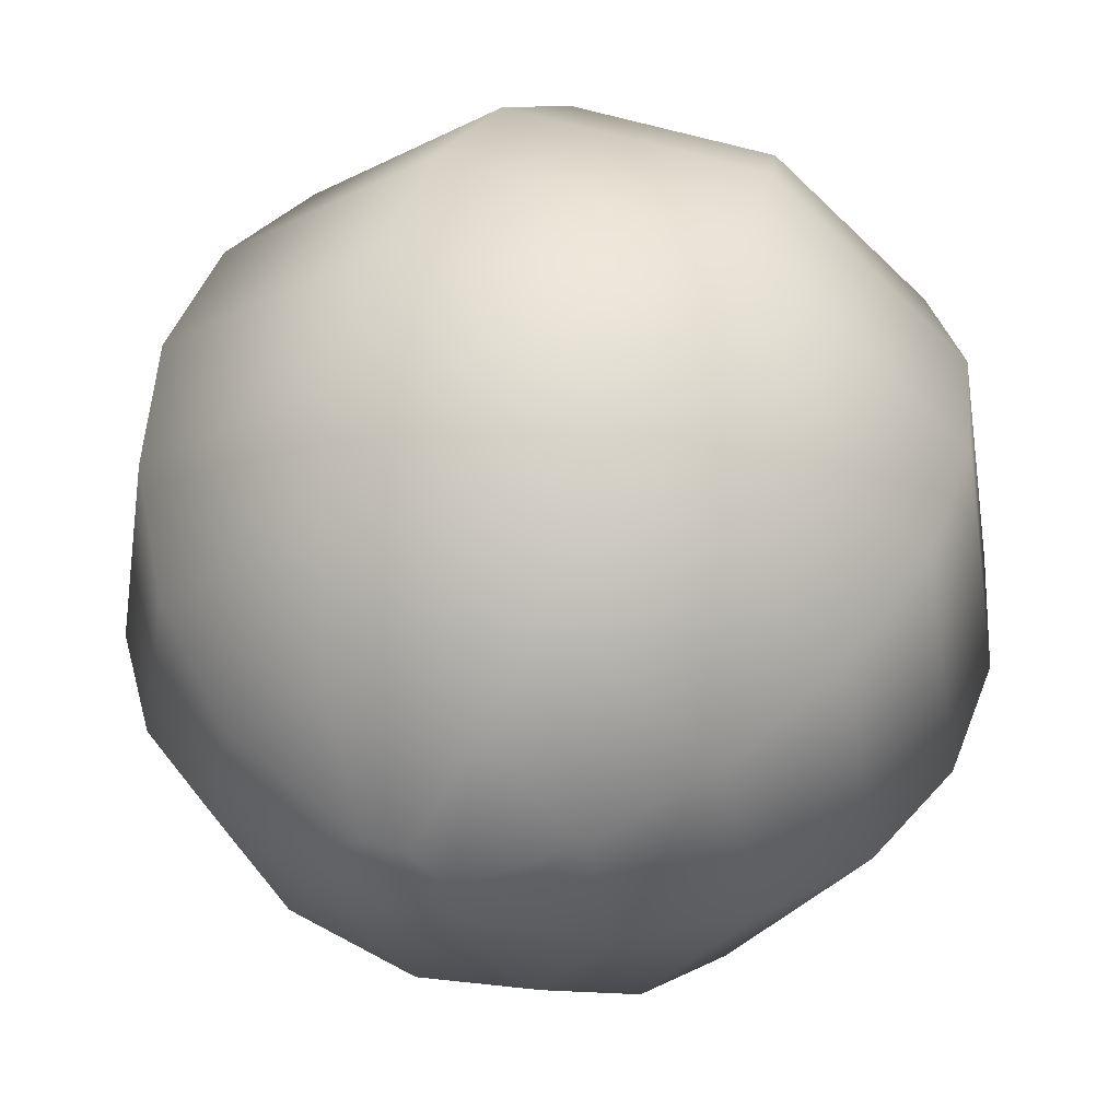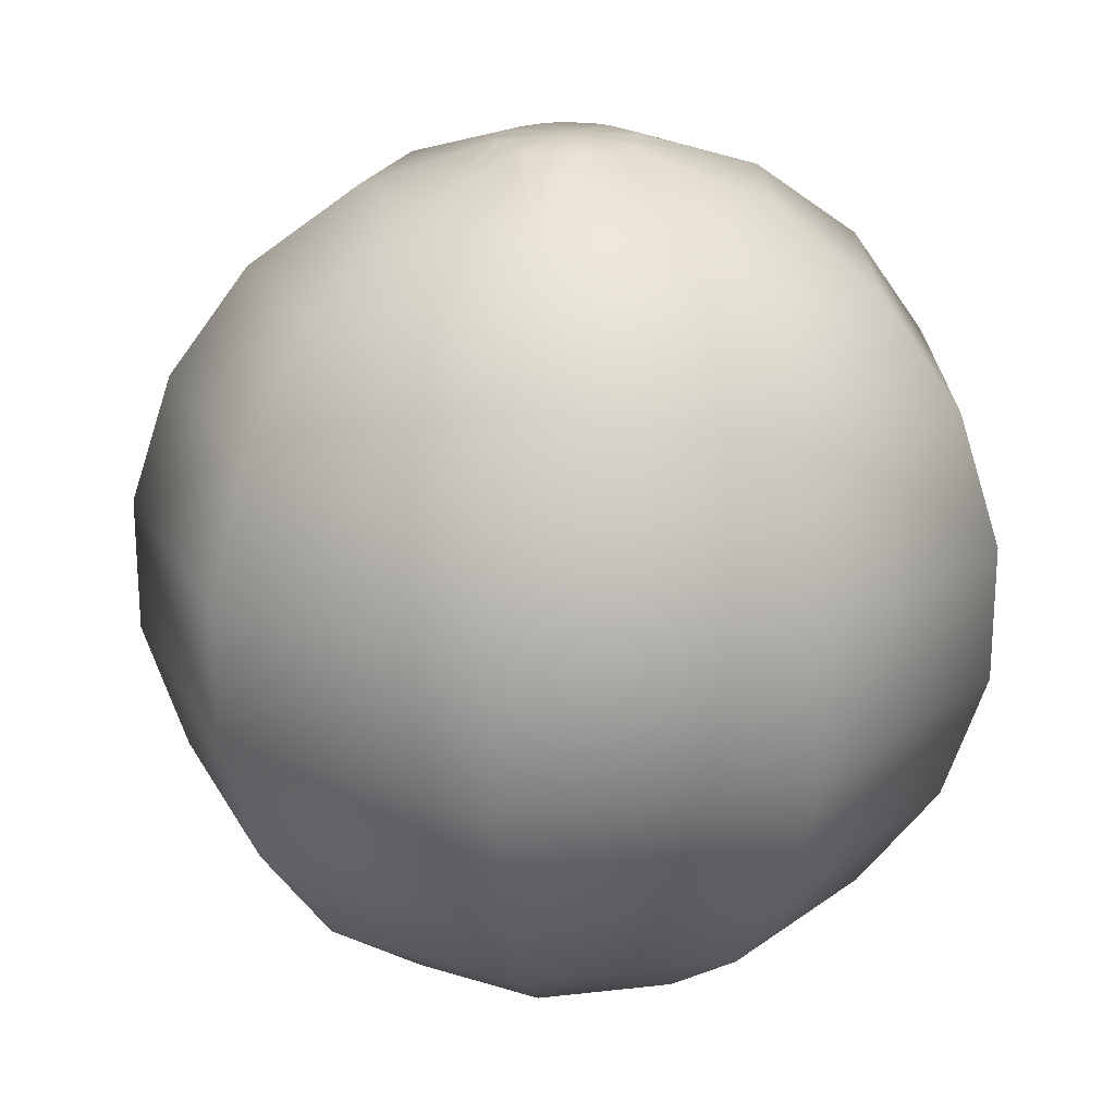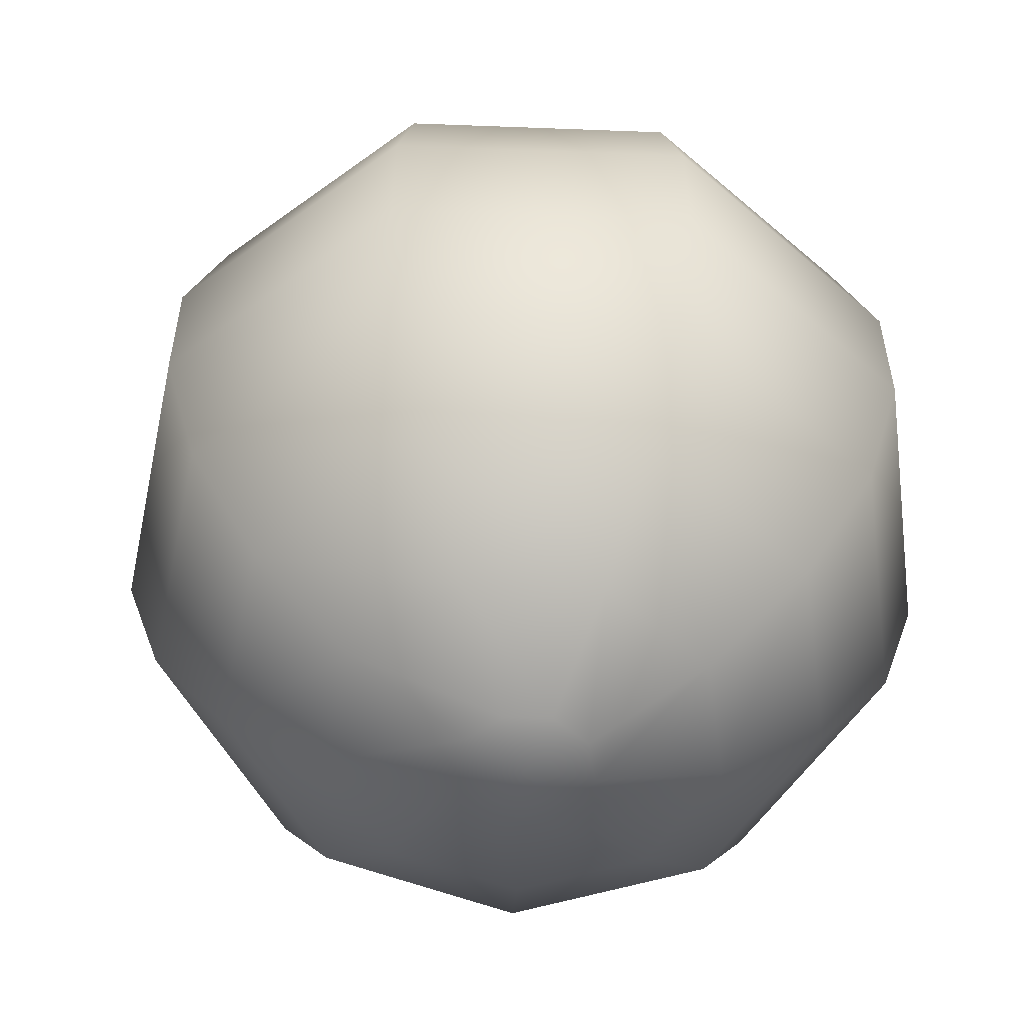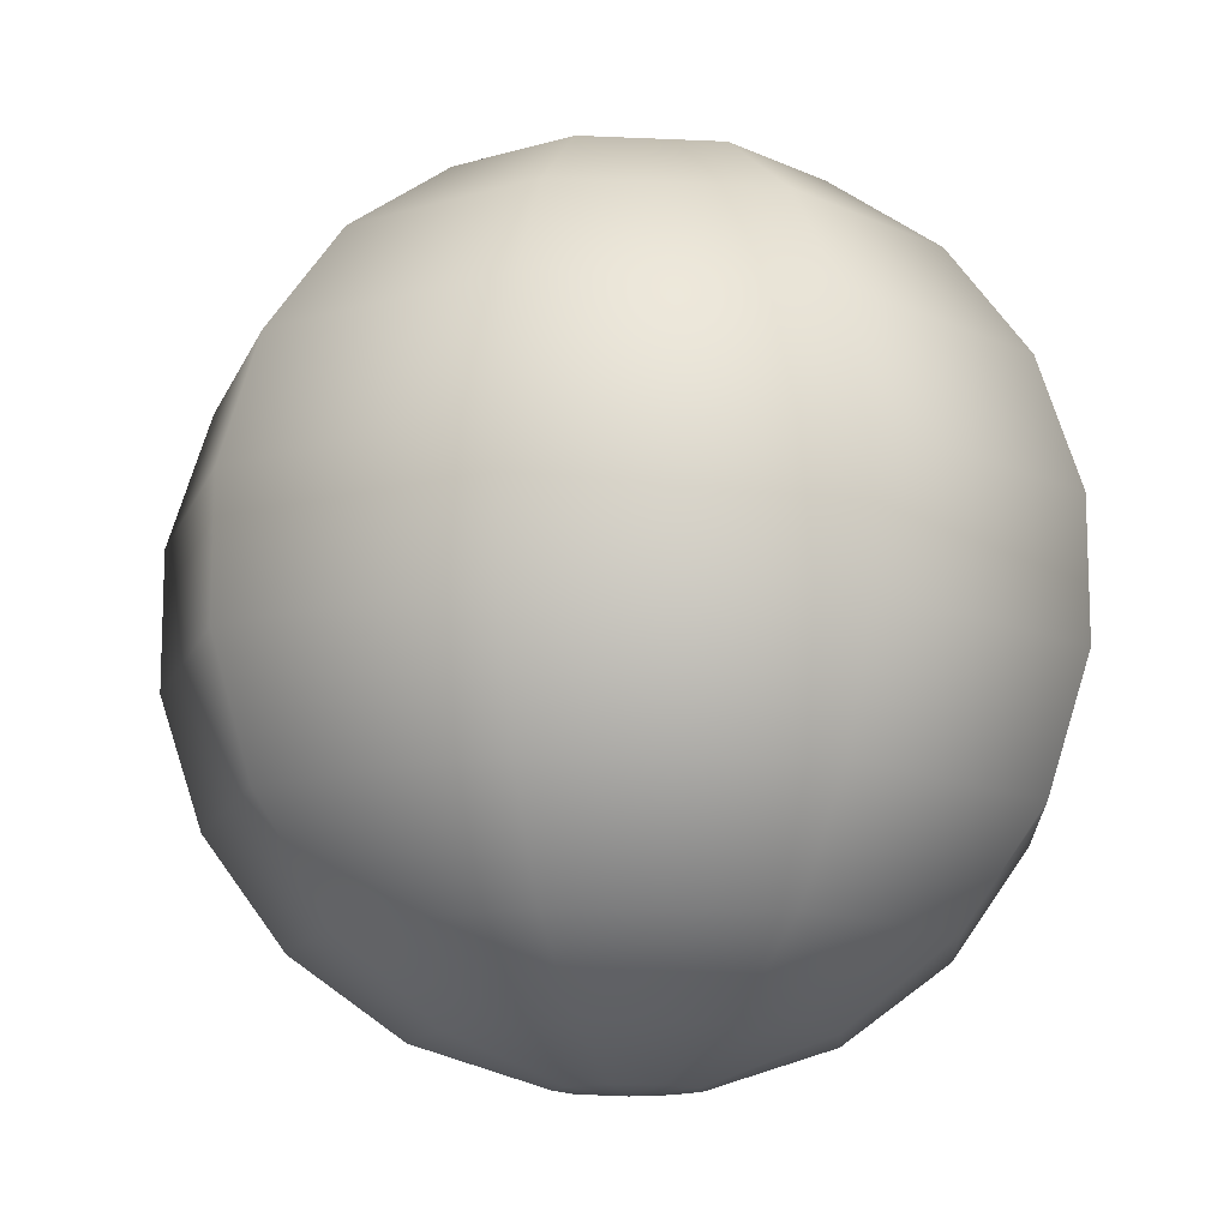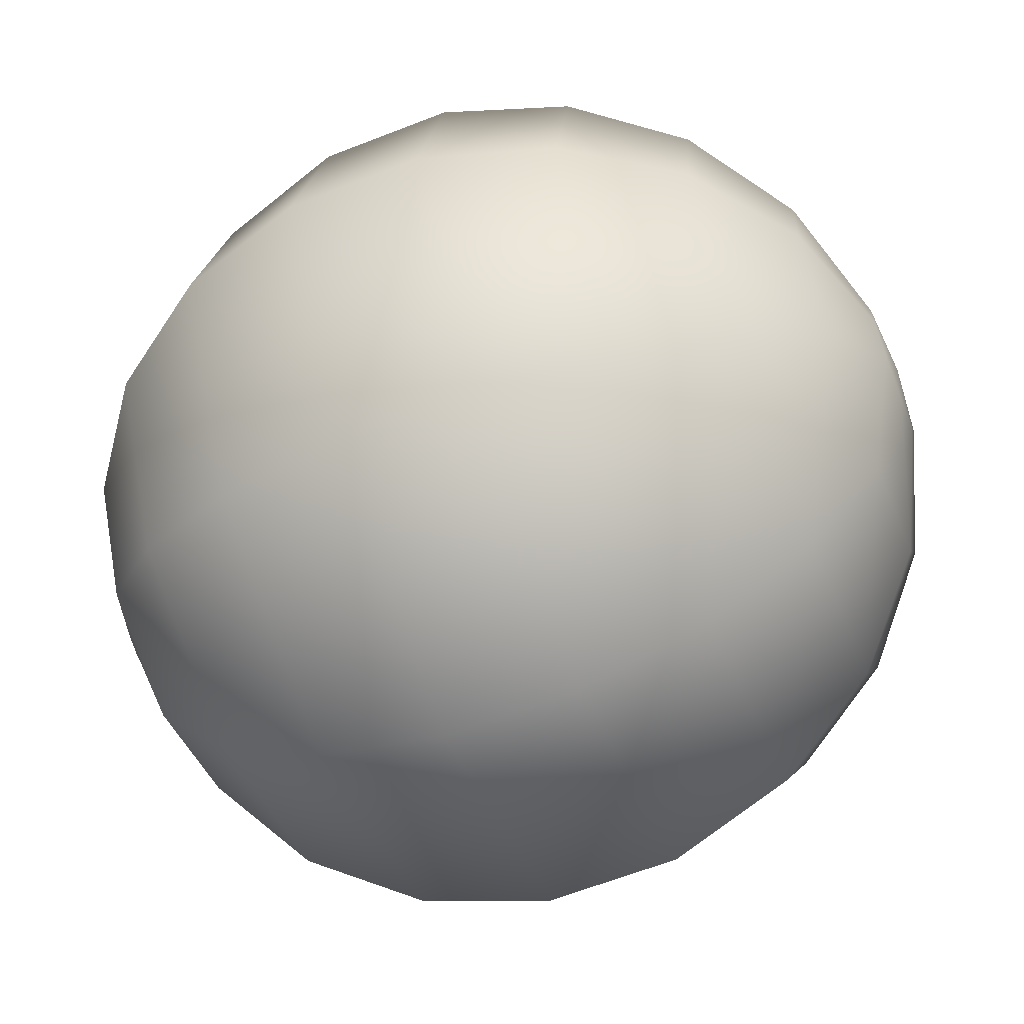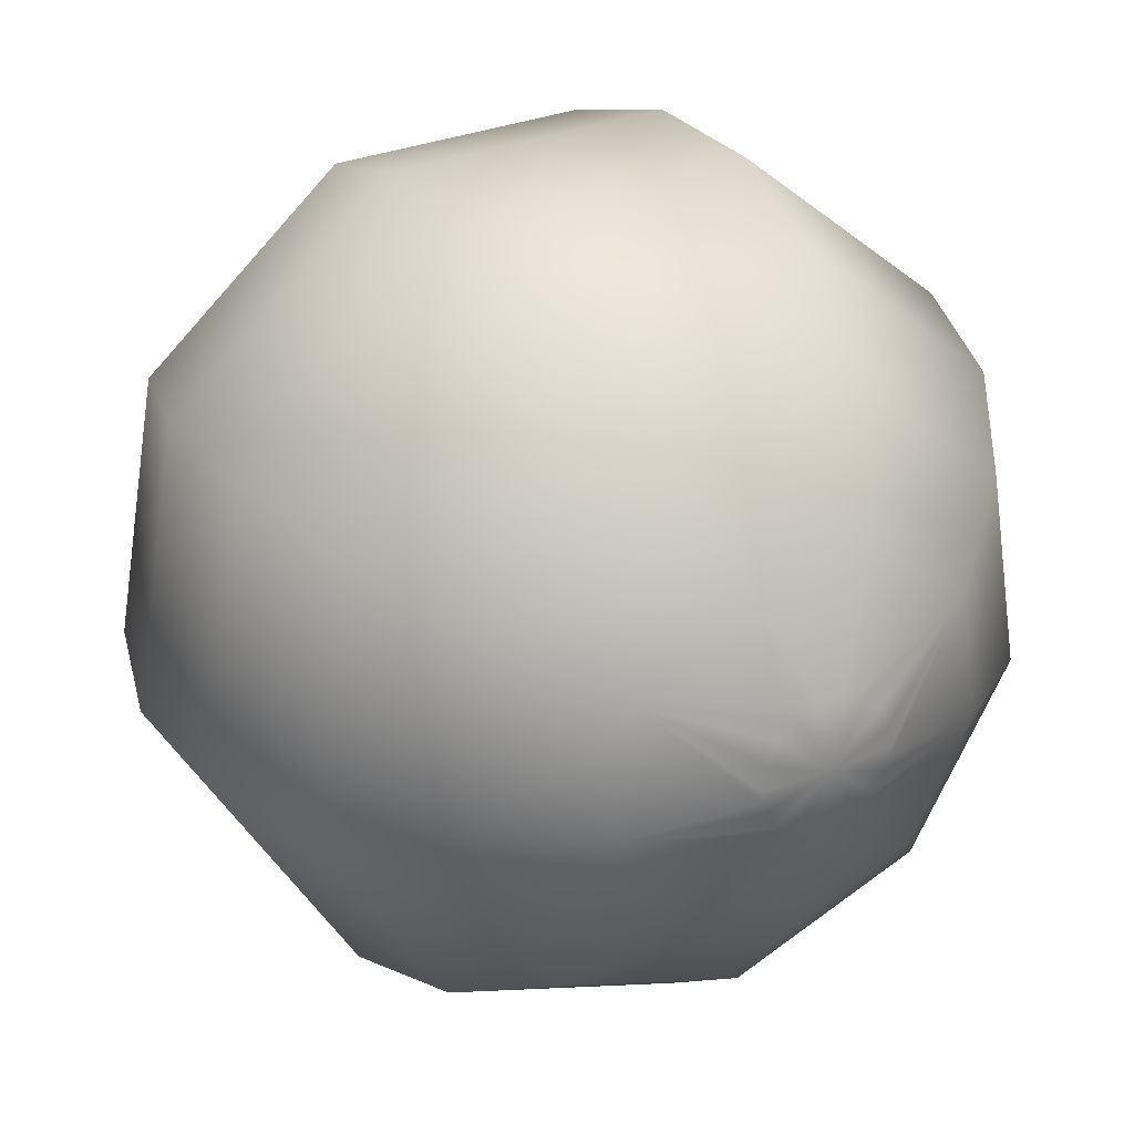
<metadata>
{"format":"obj","ext":"obj","renderer":"f3d","projection":"perspective","resolution":1024,"background":"white","views":[{"elev":48.5,"azim":20.6,"up":"+Z"},{"elev":21.9,"azim":-51.4,"up":"+Y"},{"elev":-54.8,"azim":-82.3,"up":"+Y"},{"elev":-12.9,"azim":-86.1,"up":"+Y"},{"elev":-63.3,"azim":-68.4,"up":"+Z"},{"elev":30.1,"azim":148.6,"up":"+Z"}]}
</metadata>
<code>
g z031v001_neptune_l
v 0.04617 -0.4535 -0.05503
v 0 -0.4592 0
v 0.07074 -0.4535 -0.01247
v 0.2053 -0.4092 -0.0362
v 0.134 -0.4092 -0.1597
v 0.3198 -0.3247 -0.05638
v 4.282e-08 -0.4535 -0.07184
v 0 -0.4592 0
v 0.2087 -0.3247 -0.2487
v 0.4029 -0.2085 -0.07105
v 1.243e-07 -0.4092 -0.2085
v 0.263 -0.2085 -0.3134
v 0.4467 -0.07184 -0.07876
v -0.04617 -0.4535 -0.05503
v 0 -0.4592 0
v 1.935e-07 -0.3247 -0.3247
v 0.2915 -0.07184 -0.3474
v 0.4467 0.07184 -0.07876
v -0.134 -0.4092 -0.1597
v 2.439e-07 -0.2085 -0.4092
v 0.2915 0.07184 -0.3474
v 0.4029 0.2085 -0.07105
v -0.07074 -0.4535 -0.01247
v 0 -0.4592 0
v -0.2087 -0.3247 -0.2487
v 2.703e-07 -0.07184 -0.4535
v 0.263 0.2085 -0.3134
v 0.3198 0.3247 -0.05638
v -0.2053 -0.4092 -0.0362
v -0.263 -0.2085 -0.3134
v 2.703e-07 0.07184 -0.4535
v 0.2087 0.3247 -0.2487
v 0.2053 0.4092 -0.0362
v 0.134 0.4092 -0.1597
v 2.439e-07 0.2085 -0.4092
v -0.2915 -0.07184 -0.3474
v -0.3198 -0.3247 -0.05638
v 1.935e-07 0.3247 -0.3247
v -0.2915 0.07184 -0.3474
v -0.4029 -0.2085 -0.07105
v -0.263 0.2085 -0.3134
v -0.4467 -0.07184 -0.07876
v -0.4467 0.07184 -0.07876
v -0.1805 -0.4092 0.1042
v -0.2812 -0.3247 0.1624
v -0.3543 -0.2085 0.2046
v -0.3928 -0.07184 0.2268
v -0.06221 -0.4535 0.03592
v 0 -0.4592 0
v -0.02457 -0.4535 0.0675
v 0 -0.4592 0
v -0.0713 -0.4092 0.1959
v -0.1111 -0.3247 0.3051
v 0.02457 -0.4535 0.0675
v 0 -0.4592 0
v 0.0713 -0.4092 0.1959
v -0.1399 -0.2085 0.3845
v 0.06221 -0.4535 0.03592
v 0 -0.4592 0
v 0.1111 -0.3247 0.3051
v 0.1805 -0.4092 0.1042
v 0.07074 -0.4535 -0.01247
v 0 -0.4592 0
v 0.2053 -0.4092 -0.0362
v 0.2812 -0.3247 0.1624
v 0.3198 -0.3247 -0.05638
v 0.1399 -0.2085 0.3845
v 0.3543 -0.2085 0.2046
v 0.4029 -0.2085 -0.07105
v -0.1551 -0.07184 0.4262
v 0.1551 -0.07184 0.4262
v 0.3928 -0.07184 0.2268
v 0.4467 -0.07184 -0.07876
v -0.3928 0.07184 0.2268
v -0.1551 0.07184 0.4262
v 0.1551 0.07184 0.4262
v 0.3928 0.07184 0.2268
v 0.4467 0.07184 -0.07876
v -0.4029 0.2085 -0.07105
v -0.3543 0.2085 0.2046
v -0.1399 0.2085 0.3845
v 0.1399 0.2085 0.3845
v 0.3543 0.2085 0.2046
v 0.4029 0.2085 -0.07105
v -0.2087 0.3247 -0.2487
v -0.3198 0.3247 -0.05638
v -0.134 0.4092 -0.1597
v -0.2053 0.4092 -0.0362
v 1.243e-07 0.4092 -0.2085
v -0.2812 0.3247 0.1624
v 0.2812 0.3247 0.1624
v 0.3198 0.3247 -0.05638
v -0.1111 0.3247 0.3051
v 0.1111 0.3247 0.3051
v 0.1805 0.4092 0.1042
v 0.2053 0.4092 -0.0362
v 0.07074 0.4535 -0.01247
v 0.0713 0.4092 0.1959
v -0.1805 0.4092 0.1042
v -0.0713 0.4092 0.1959
v -0.07074 0.4535 -0.01247
v 0.07184 0.4535 0
v 0 0.4592 0
v 0.0675 0.4535 0.02457
v 0 0.4592 0
v 0.06221 0.4535 0.03592
v 0 0.4592 0
v 0.05503 0.4535 0.04617
v 0 0.4592 0
v 0.03592 0.4535 0.06221
v 0 0.4592 0
v 0.02457 0.4535 0.0675
v 0 0.4592 0
v 0.01247 0.4535 0.07074
v 0 0.4592 0
v -0.01247 0.4535 0.07074
v 0 0.4592 0
v -0.02457 0.4535 0.0675
v 0 0.4592 0
v -0.03592 0.4535 0.06221
v 0 0.4592 0
v -0.05503 0.4535 0.04617
v 0 0.4592 0
v -0.06221 0.4535 0.03592
v 0 0.4592 0
v -0.0675 0.4535 0.02457
v 0 0.4592 0
v -0.07184 0.4535 -2.355e-08
v 0 0.4592 0
v 0 0.4592 0
v -0.0675 0.4535 -0.02457
v 0 0.4592 0
v -0.05503 0.4535 -0.04617
v 0 0.4592 0
v -0.04617 0.4535 -0.05503
v 0 0.4592 0
v -0.03592 0.4535 -0.06221
v 0 0.4592 0
v -0.01247 0.4535 -0.07074
v 0 0.4592 0
v 4.282e-08 0.4535 -0.07184
v 0 0.4592 0
v 0.01247 0.4535 -0.07074
v 0 0.4592 0
v 0.03592 0.4535 -0.06221
v 0 0.4592 0
v 0.04617 0.4535 -0.05503
v 0 0.4592 0
v 0.05503 0.4535 -0.04617
v 0 0.4592 0
v 0.0675 0.4535 -0.02457
v 0 0.4592 0
v 0.07074 0.4535 -0.01247
v 0 0.4592 0
g z031v001_neptune_l_0
f 3 2 1
f 3 1 4
f 1 5 4
f 4 5 6
f 1 7 5
f 1 8 7
f 5 9 6
f 6 9 10
f 7 11 5
f 5 11 9
f 9 12 10
f 10 12 13
f 7 14 11
f 7 15 14
f 11 16 9
f 9 16 12
f 12 17 13
f 13 17 18
f 14 19 11
f 11 19 16
f 16 20 12
f 12 20 17
f 17 21 18
f 18 21 22
f 14 23 19
f 14 24 23
f 19 25 16
f 16 25 20
f 20 26 17
f 17 26 21
f 21 27 22
f 22 27 28
f 23 29 19
f 19 29 25
f 25 30 20
f 20 30 26
f 26 31 21
f 21 31 27
f 27 32 28
f 28 32 33
f 32 34 33
f 27 35 32
f 31 35 27
f 26 36 31
f 30 36 26
f 25 37 30
f 29 37 25
f 32 38 34
f 35 38 32
f 31 39 35
f 36 39 31
f 30 40 36
f 37 40 30
f 35 41 38
f 39 41 35
f 36 42 39
f 40 42 36
f 39 43 41
f 42 43 39
f 29 44 37
f 37 45 40
f 44 45 37
f 40 46 42
f 45 46 40
f 42 47 43
f 46 47 42
f 48 44 29
f 23 48 29
f 23 49 48
f 48 50 44
f 48 51 50
f 44 52 45
f 50 52 44
f 45 53 46
f 52 53 45
f 50 54 52
f 50 55 54
f 54 56 52
f 52 56 53
f 53 57 46
f 46 57 47
f 54 58 56
f 54 59 58
f 56 60 53
f 53 60 57
f 58 61 56
f 56 61 60
f 58 62 61
f 58 63 62
f 62 64 61
f 61 64 65
f 61 65 60
f 64 66 65
f 60 67 57
f 60 65 67
f 65 66 68
f 65 68 67
f 66 69 68
f 57 67 70
f 57 70 47
f 67 68 71
f 67 71 70
f 68 69 72
f 68 72 71
f 69 73 72
f 47 70 74
f 47 74 43
f 70 71 75
f 70 75 74
f 71 72 76
f 71 76 75
f 72 73 77
f 72 77 76
f 73 78 77
f 43 74 79
f 43 79 41
f 74 75 80
f 74 80 79
f 75 76 81
f 75 81 80
f 76 77 82
f 76 82 81
f 77 78 83
f 77 83 82
f 78 84 83
f 41 79 85
f 41 85 38
f 79 80 86
f 79 86 85
f 85 86 87
f 86 88 87
f 38 85 89
f 85 87 89
f 38 89 34
f 80 90 86
f 86 90 88
f 80 81 90
f 83 84 91
f 84 92 91
f 81 93 90
f 81 82 93
f 82 83 94
f 83 91 94
f 82 94 93
f 91 92 95
f 92 96 95
f 95 96 97
f 91 95 98
f 94 91 98
f 90 93 99
f 90 99 88
f 93 100 99
f 93 94 100
f 94 98 100
f 101 88 99
f 97 102 95
f 97 103 102
f 102 104 95
f 104 102 105
f 104 106 95
f 104 107 106
f 95 106 108
f 106 109 108
f 108 110 95
f 110 108 111
f 110 112 95
f 110 113 112
f 112 98 95
f 98 112 114
f 112 115 114
f 114 100 98
f 100 114 116
f 116 114 117
f 116 118 100
f 116 119 118
f 99 100 118
f 99 118 120
f 118 121 120
f 99 120 122
f 122 120 123
f 122 124 99
f 122 125 124
f 99 124 126
f 124 127 126
f 99 126 128
f 128 126 129
f 99 128 101
f 128 130 101
f 101 132 131
f 88 101 131
f 88 131 133
f 133 131 134
f 88 133 135
f 133 136 135
f 135 87 88
f 87 135 137
f 135 138 137
f 87 137 139
f 139 137 140
f 87 139 141
f 139 142 141
f 141 89 87
f 34 89 141
f 141 143 34
f 141 144 143
f 143 145 34
f 145 143 146
f 145 147 34
f 145 148 147
f 33 34 147
f 147 149 33
f 147 150 149
f 149 151 33
f 151 149 152
f 151 153 33
f 151 154 153

</code>
